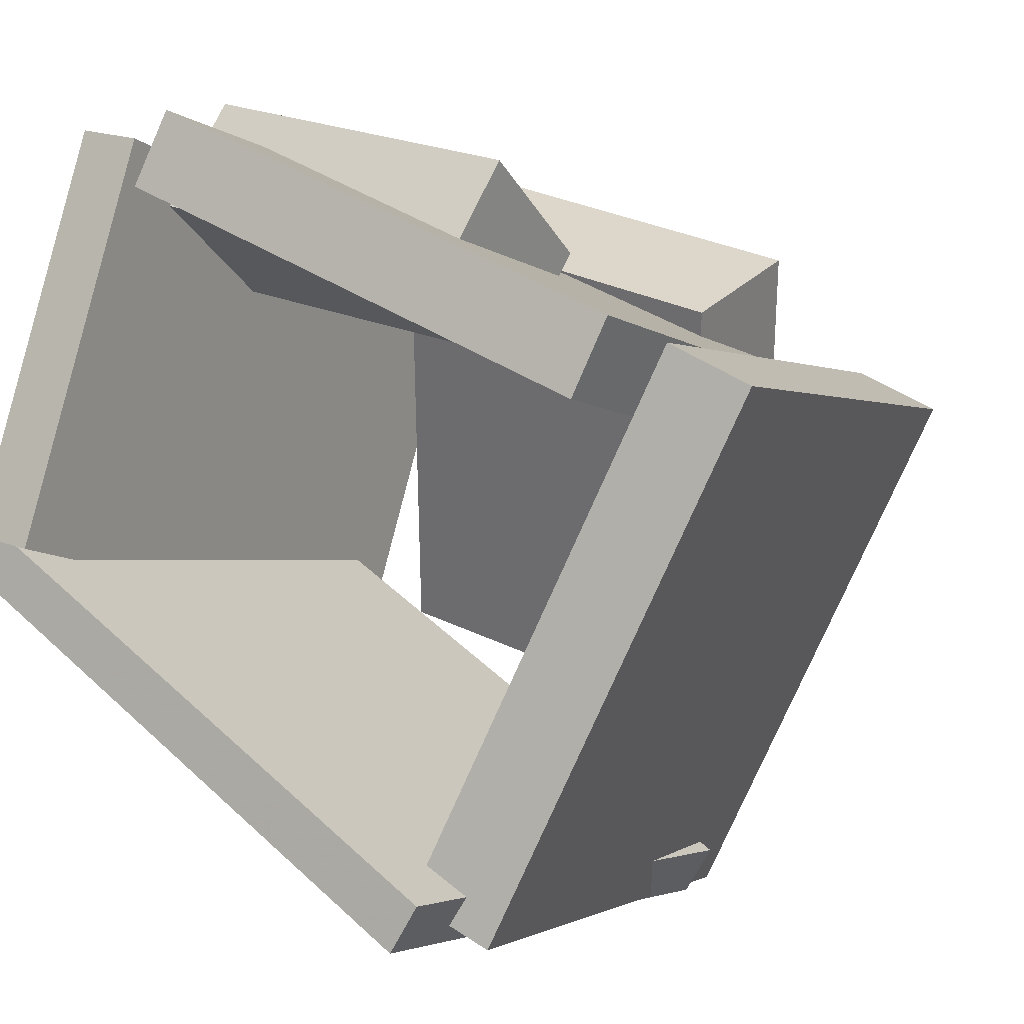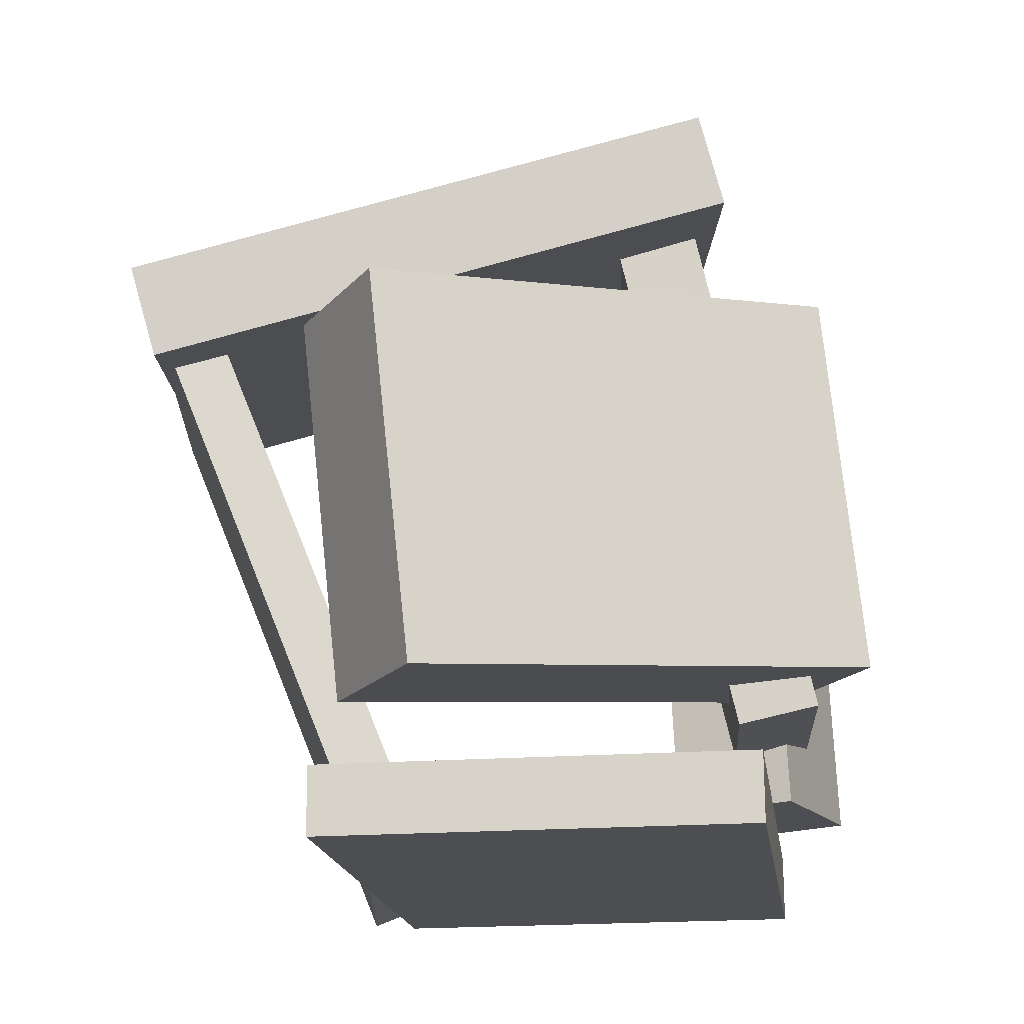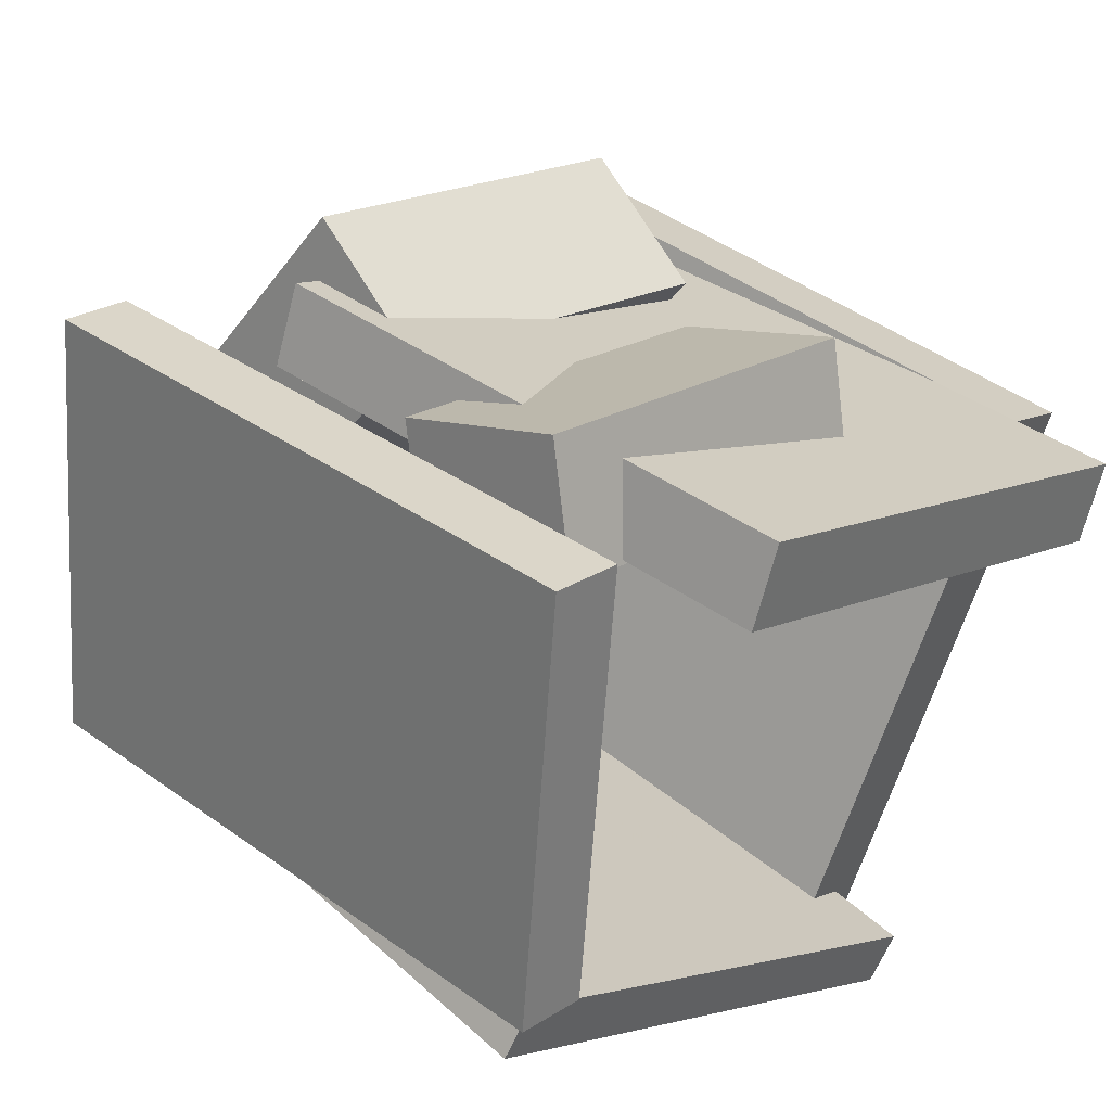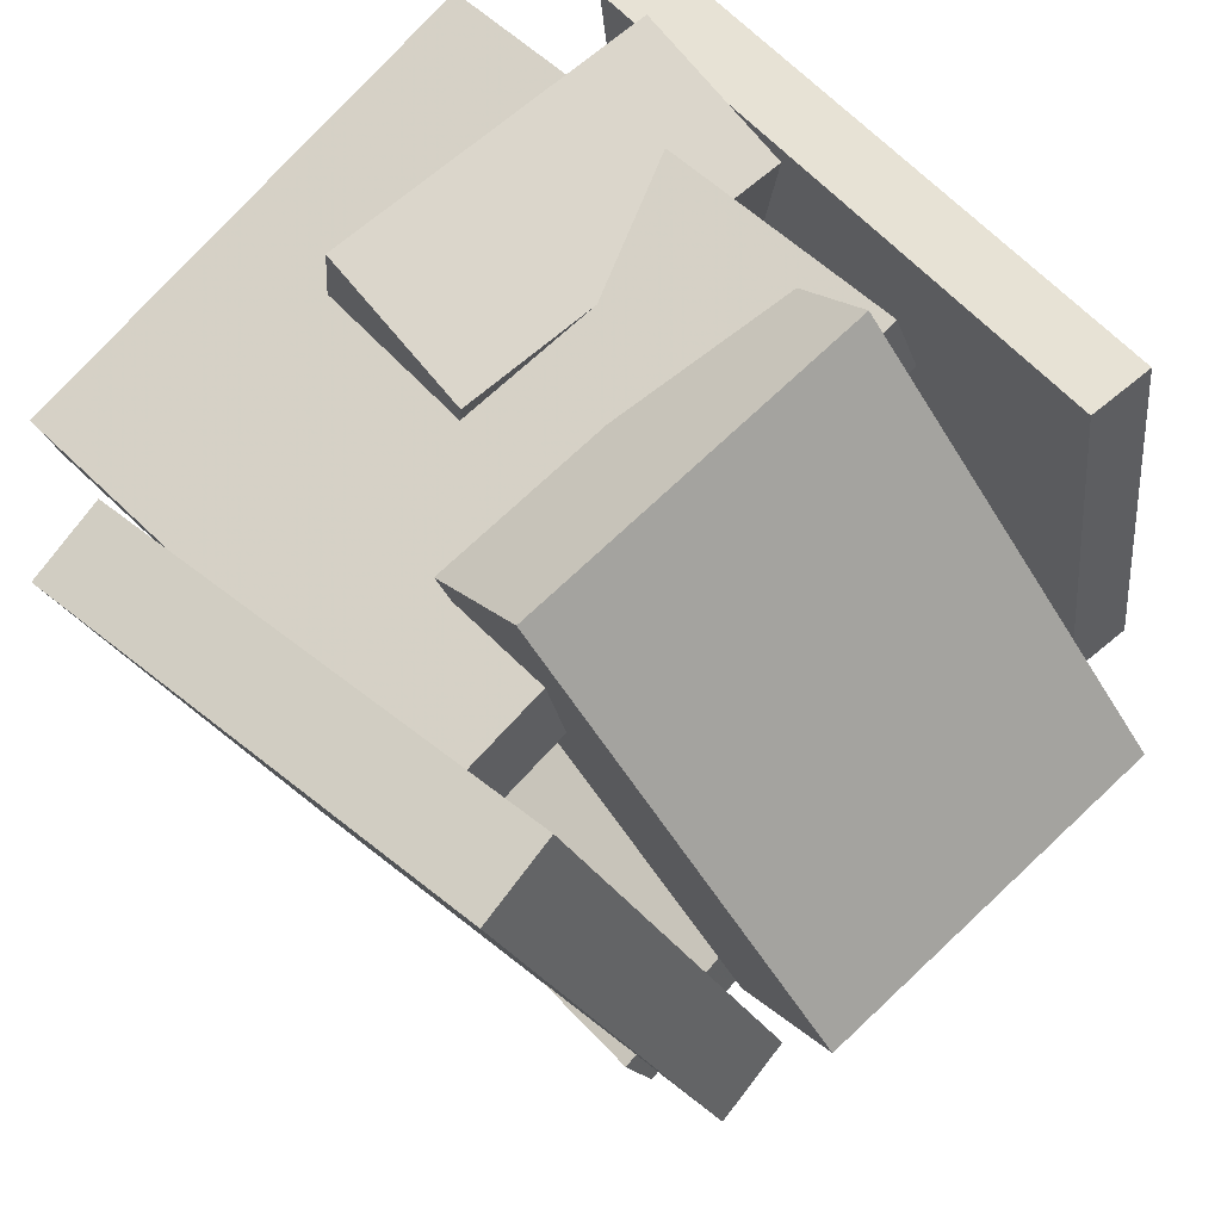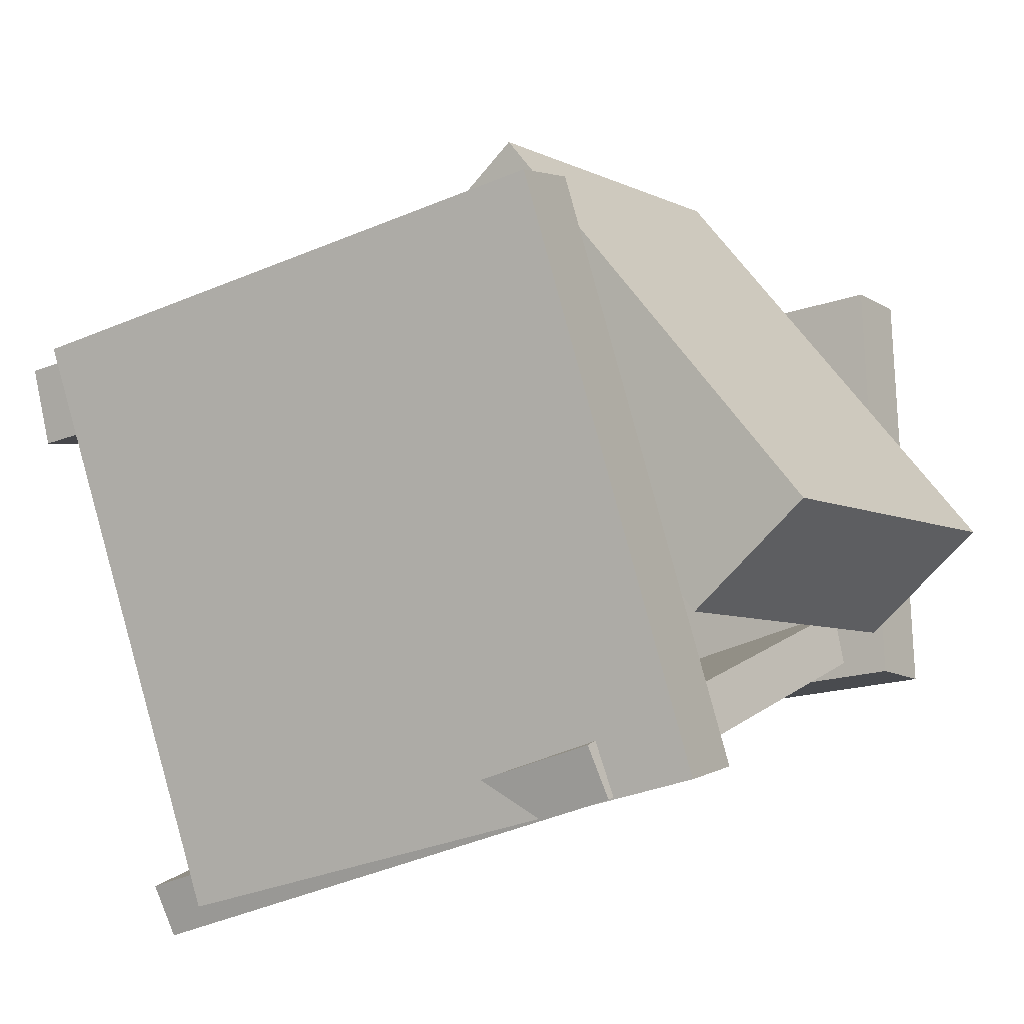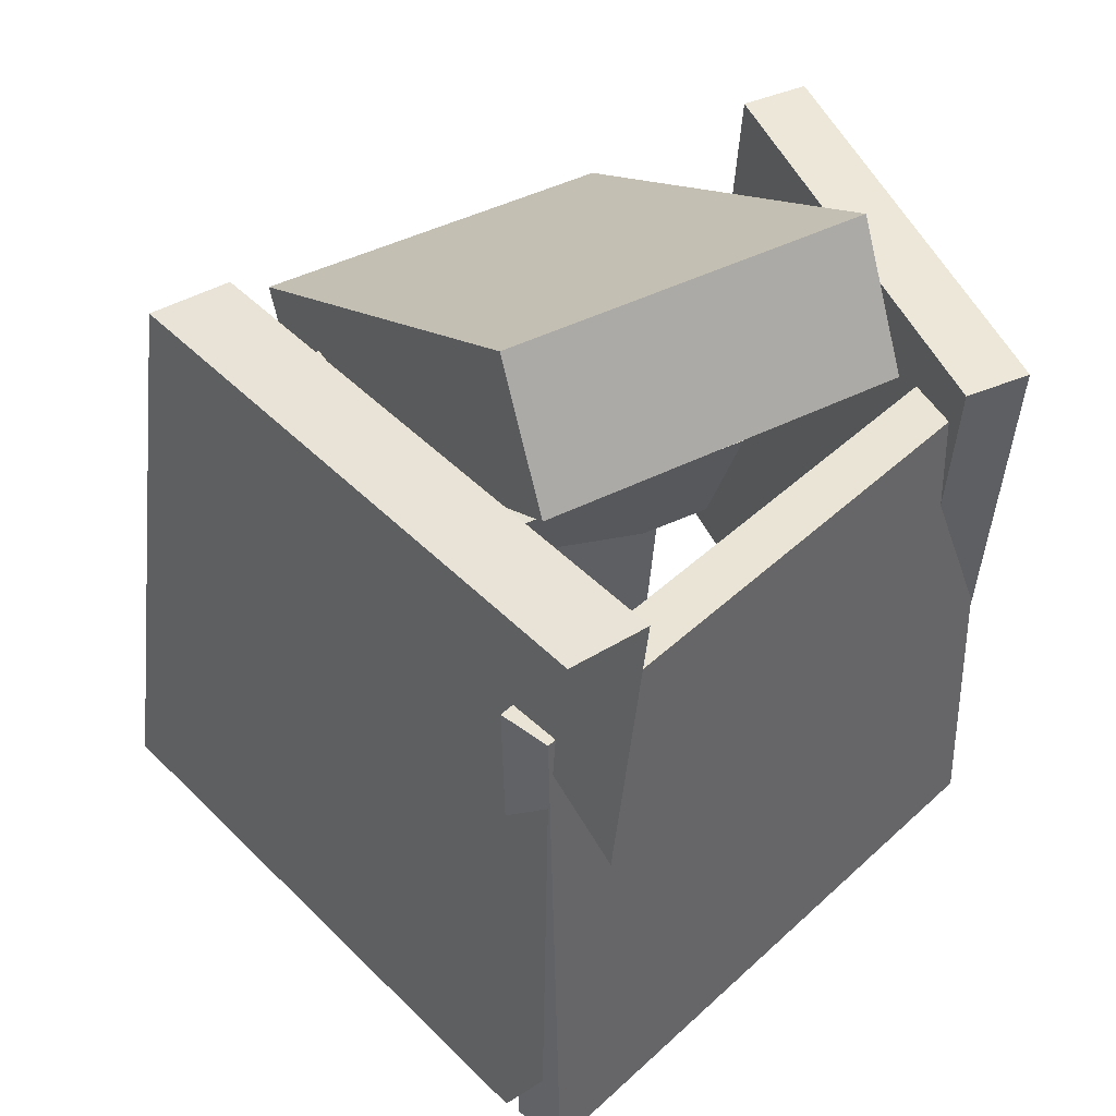
<metadata>
{"format":"obj","ext":"obj","renderer":"f3d","projection":"perspective","resolution":1024,"background":"white","views":[{"elev":-2.3,"azim":32.2,"up":"+Z"},{"elev":73.5,"azim":-77.8,"up":"+Y"},{"elev":43.4,"azim":-44.5,"up":"+Z"},{"elev":46.0,"azim":141.0,"up":"+Z"},{"elev":-28.5,"azim":127.1,"up":"+Z"},{"elev":43.9,"azim":166.7,"up":"+Y"}]}
</metadata>
<code>
v 0.1088 -0.3027 -0.4766
v 0.4377 -0.2871 0.1491
v 0.03357 0.3663 -0.4536
v 0.3625 0.3818 0.172
v 0.2061 -0.29 -0.528
v 0.535 -0.2744 0.09761
v 0.1309 0.379 -0.5051
v 0.4598 0.3945 0.1205
f 1.0 7.0 5.0
f 1.0 3.0 7.0
f 1.0 4.0 3.0
f 1.0 2.0 4.0
f 3.0 8.0 7.0
f 3.0 4.0 8.0
f 5.0 7.0 8.0
f 5.0 8.0 6.0
f 1.0 5.0 6.0
f 1.0 6.0 2.0
f 2.0 6.0 8.0
f 2.0 8.0 4.0
v -0.2737 -0.2765 0.3606
v -0.2367 -0.214 0.4952
v -0.2936 -0.08138 0.2753
v -0.2566 -0.01882 0.4099
v 0.1403 -0.2828 0.2497
v 0.1773 -0.2203 0.3843
v 0.1205 -0.08768 0.1645
v 0.1575 -0.02512 0.299
f 9.0 15.0 13.0
f 9.0 11.0 15.0
f 9.0 12.0 11.0
f 9.0 10.0 12.0
f 11.0 16.0 15.0
f 11.0 12.0 16.0
f 13.0 15.0 16.0
f 13.0 16.0 14.0
f 9.0 13.0 14.0
f 9.0 14.0 10.0
f 10.0 14.0 16.0
f 10.0 16.0 12.0
v -0.4708 -0.4073 -0.04992
v -0.3572 -0.3408 0.4536
v -0.4848 0.3409 -0.1455
v -0.3712 0.4074 0.358
v -0.3898 -0.4081 -0.06809
v -0.2762 -0.3416 0.4355
v -0.4038 0.3401 -0.1637
v -0.2902 0.4066 0.3398
f 17.0 23.0 21.0
f 17.0 19.0 23.0
f 17.0 20.0 19.0
f 17.0 18.0 20.0
f 19.0 24.0 23.0
f 19.0 20.0 24.0
f 21.0 23.0 24.0
f 21.0 24.0 22.0
f 17.0 21.0 22.0
f 17.0 22.0 18.0
f 18.0 22.0 24.0
f 18.0 24.0 20.0
v -0.1905 -0.441 0.3548
v -0.1495 -0.4337 0.4425
v -0.2274 0.2262 0.316
v -0.1864 0.2336 0.4038
v 0.3971 -0.4246 0.07885
v 0.4381 -0.4172 0.1666
v 0.3603 0.2427 0.04015
v 0.4013 0.25 0.1279
f 25.0 31.0 29.0
f 25.0 27.0 31.0
f 25.0 28.0 27.0
f 25.0 26.0 28.0
f 27.0 32.0 31.0
f 27.0 28.0 32.0
f 29.0 31.0 32.0
f 29.0 32.0 30.0
f 25.0 29.0 30.0
f 25.0 30.0 26.0
f 26.0 30.0 32.0
f 26.0 32.0 28.0
v 0.1794 -0.3932 -0.471
v -0.4439 -0.392 -0.04718
v 0.1426 -0.3916 -0.5251
v -0.4806 -0.3904 -0.1013
v 0.1894 0.2791 -0.4583
v -0.4339 0.2803 -0.03443
v 0.1526 0.2807 -0.5124
v -0.4707 0.2819 -0.08853
f 33.0 39.0 37.0
f 33.0 35.0 39.0
f 33.0 36.0 35.0
f 33.0 34.0 36.0
f 35.0 40.0 39.0
f 35.0 36.0 40.0
f 37.0 39.0 40.0
f 37.0 40.0 38.0
f 33.0 37.0 38.0
f 33.0 38.0 34.0
f 34.0 38.0 40.0
f 34.0 40.0 36.0
v -0.1559 0.08245 0.3722
v -0.1312 0.2488 0.4553
v -0.3304 0.3661 -0.1438
v -0.3057 0.5325 -0.06071
v 0.28 0.08947 0.2287
v 0.3047 0.2559 0.3118
v 0.1056 0.3732 -0.2874
v 0.1303 0.5395 -0.2042
f 41.0 47.0 45.0
f 41.0 43.0 47.0
f 41.0 44.0 43.0
f 41.0 42.0 44.0
f 43.0 48.0 47.0
f 43.0 44.0 48.0
f 45.0 47.0 48.0
f 45.0 48.0 46.0
f 41.0 45.0 46.0
f 41.0 46.0 42.0
f 42.0 46.0 48.0
f 42.0 48.0 44.0

</code>
